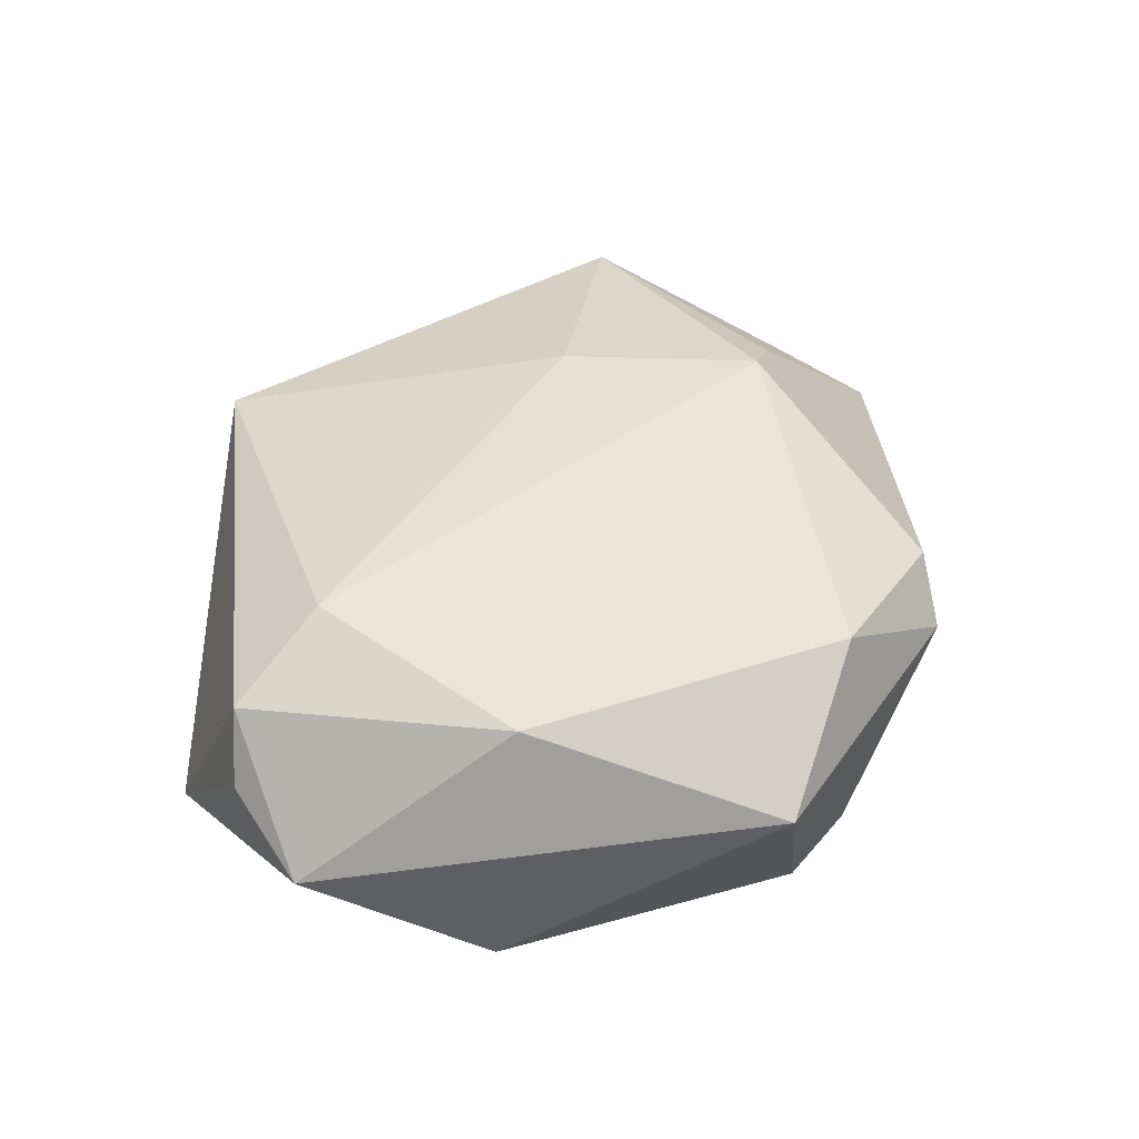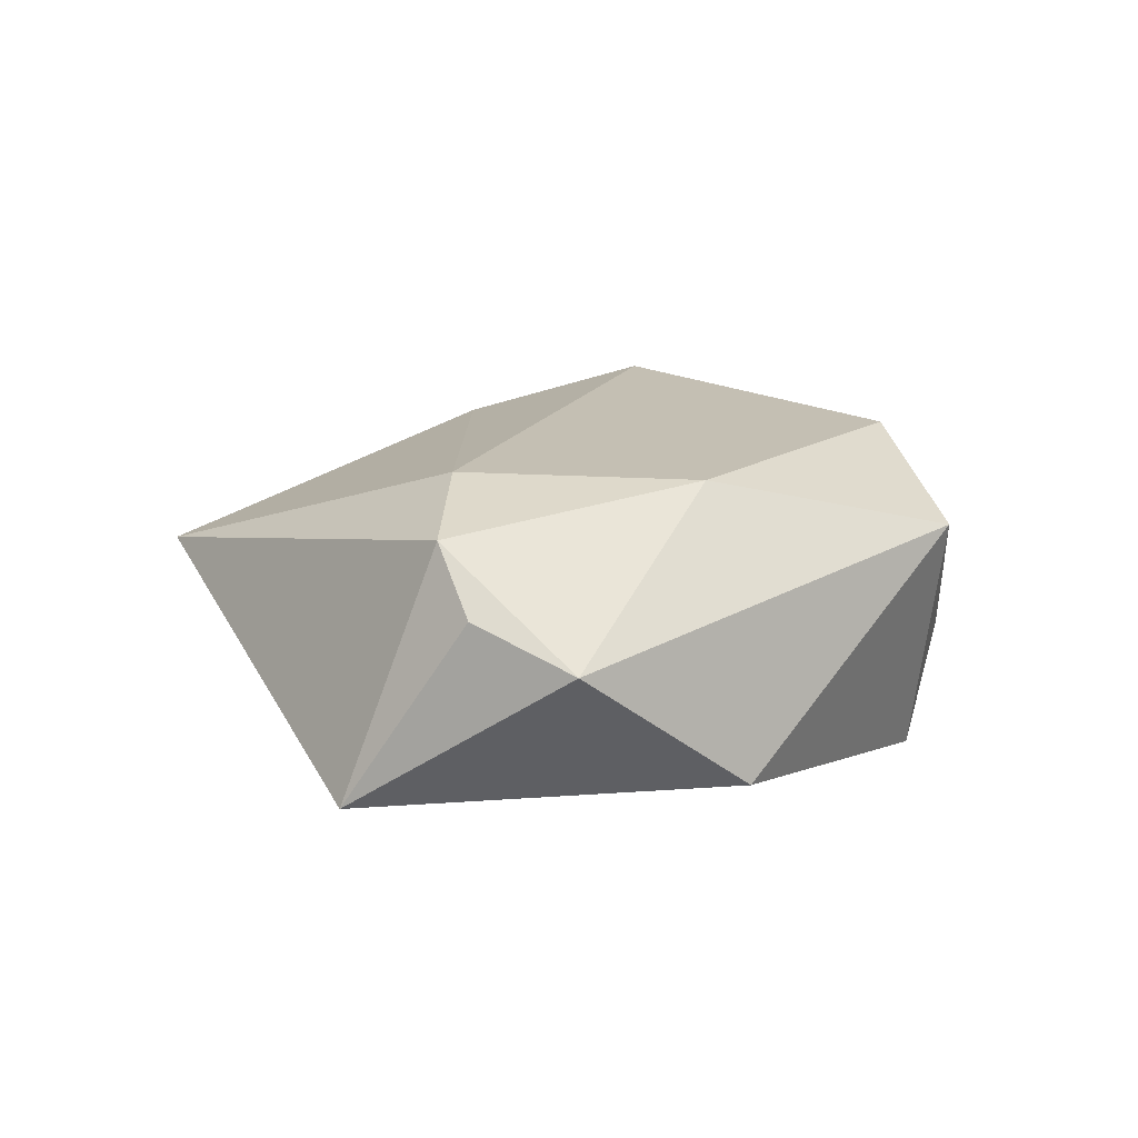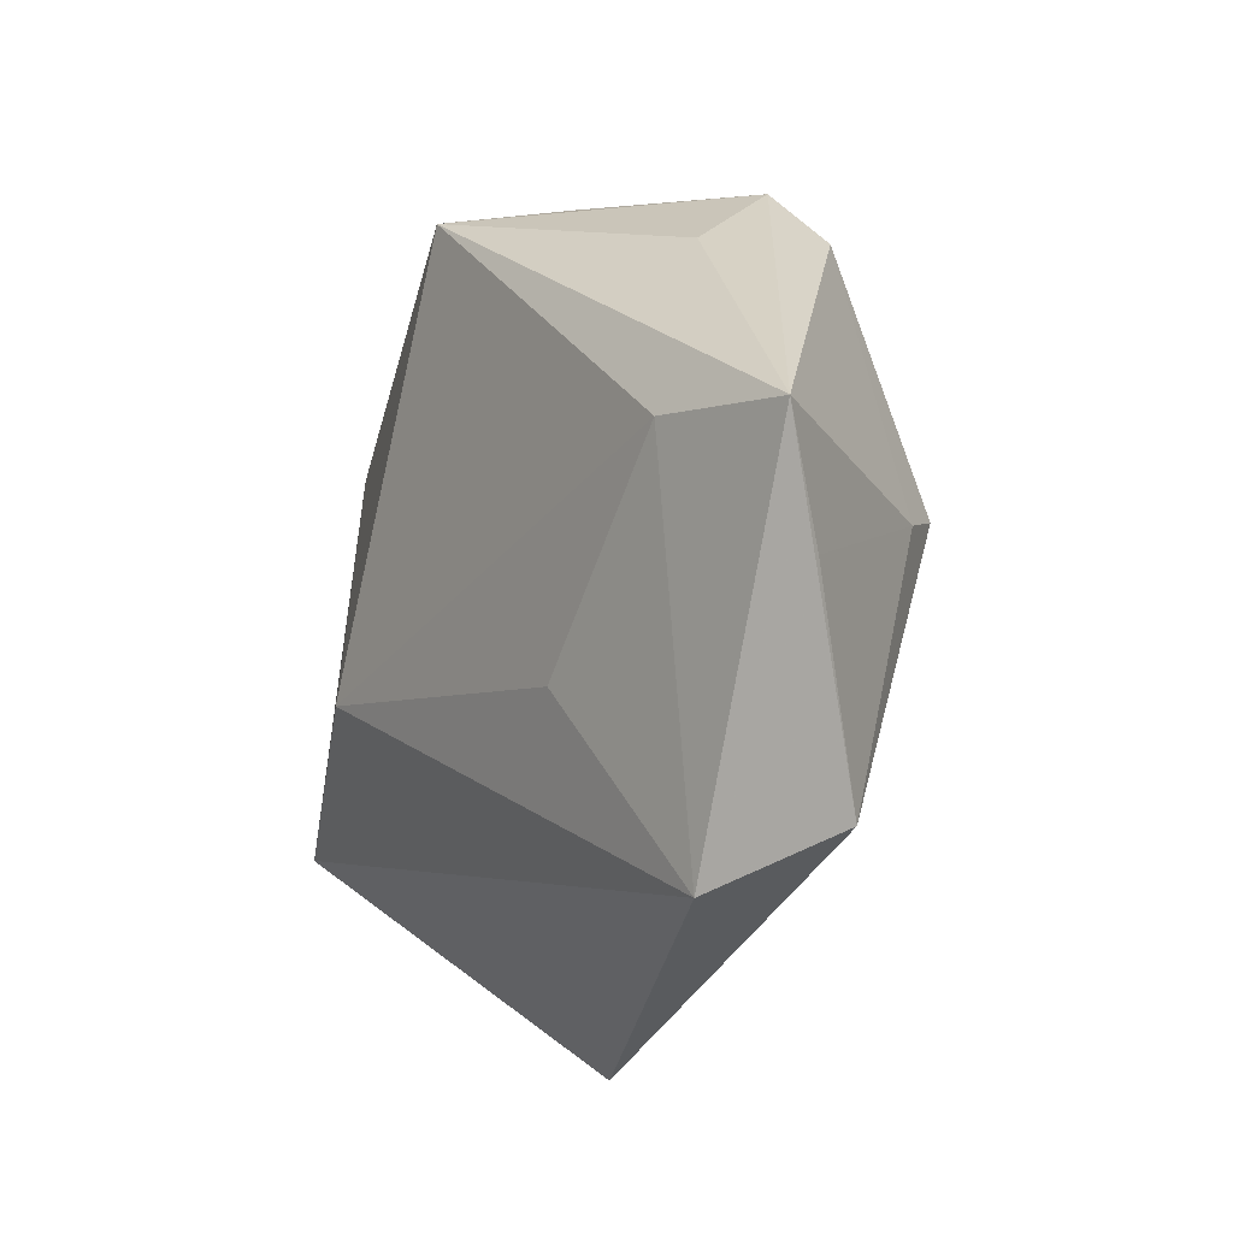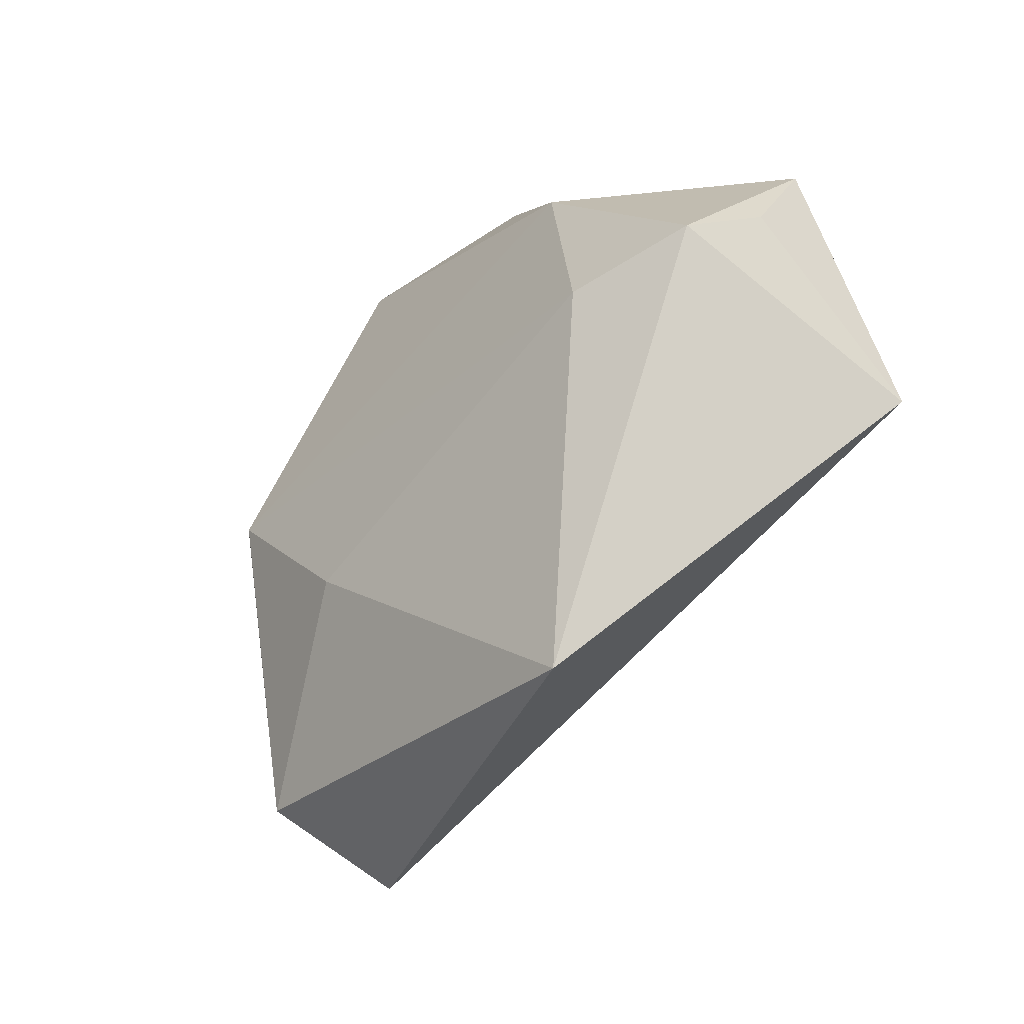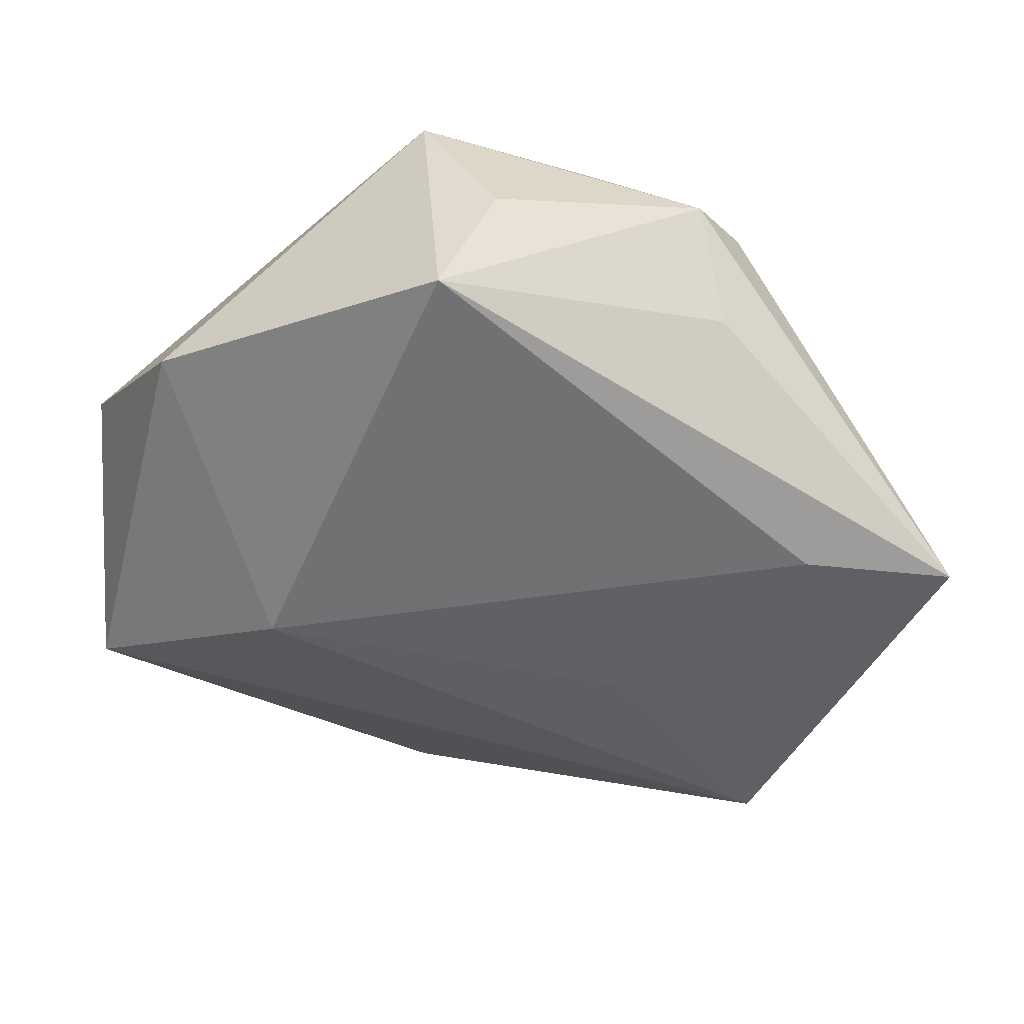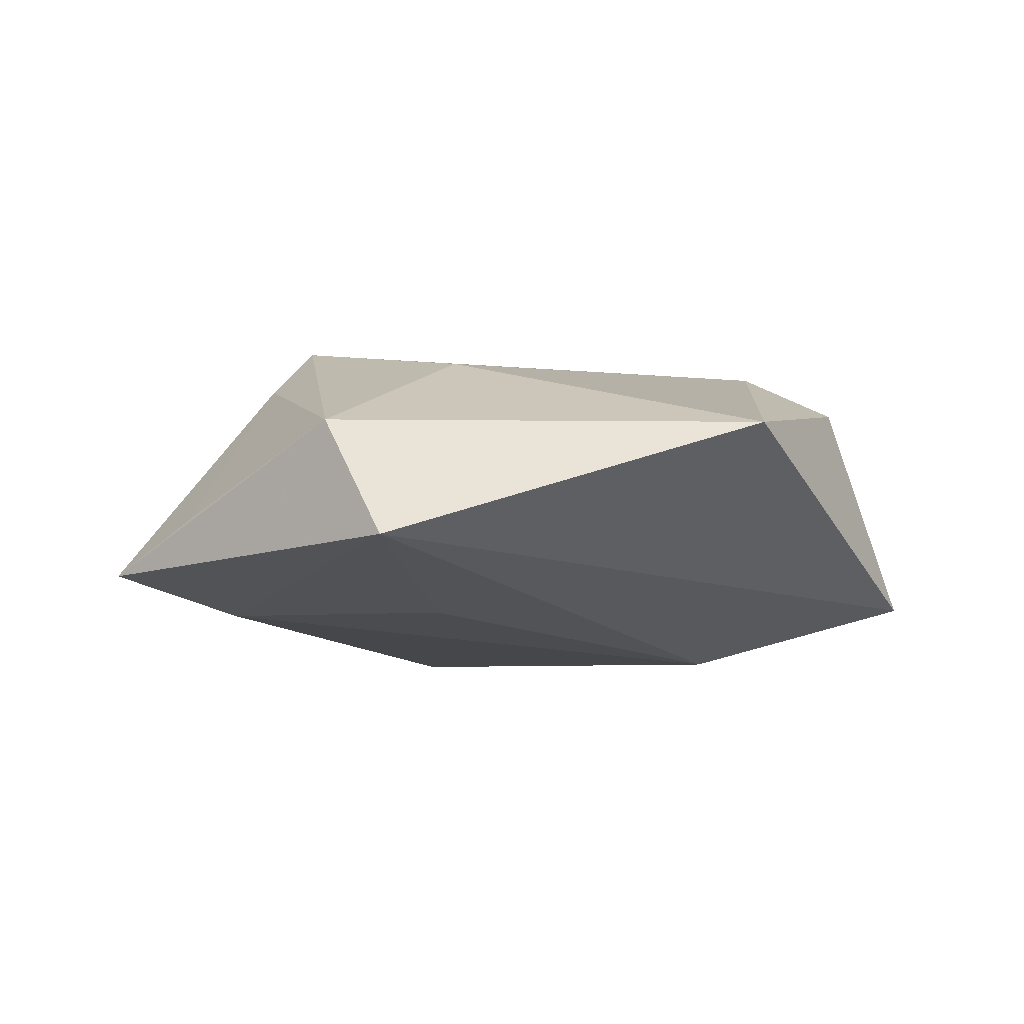
<metadata>
{"format":"obj","ext":"obj","renderer":"f3d","projection":"perspective","resolution":1024,"background":"white","views":[{"elev":56.6,"azim":133.3,"up":"+Z"},{"elev":15.3,"azim":97.5,"up":"+Z"},{"elev":-16.5,"azim":-117.1,"up":"+Y"},{"elev":-53.1,"azim":48.6,"up":"+Y"},{"elev":34.0,"azim":-170.1,"up":"+Y"},{"elev":-7.7,"azim":-23.4,"up":"+Z"}]}
</metadata>
<code>
v 0.009958 -0.04629 0.005572
v 0.04603 -0.006109 0.007647
v -0.03744 -0.02981 0.005184
v 0.003379 -0.01646 0.01607
v -0.02658 0.02737 -0.003877
v 0.03446 0.02105 -0.01219
v -0.02259 0.03565 0.006165
v 0.024 0.0152 0.01732
v 0.02164 -0.008489 -0.01986
v -0.01634 -0.01635 0.01591
v 0.04486 -0.01969 -0.01287
v 0.04154 -0.009922 0.01452
v -0.001765 0.04029 -0.004542
v -0.008605 0.03312 0.01736
v -0.05358 0.001325 -0.01032
v 0.04815 0.004964 0.003058
v -0.02877 0.002252 0.01959
v -0.03472 -0.0006957 0.01365
v -0.04748 -0.009718 -0.004193
v -0.03318 -0.03649 -0.008397
v -0.03787 0.004022 -0.01448
v 0.028 -0.01079 0.01834
v 0.001807 0.03737 -0.01817
v -0.01786 -0.01524 -0.01487
v -0.02665 0.02964 0.01065
v 0.00896 0.04092 0.009657
f 12 1 11
f 1 12 22
f 8 17 22
f 22 12 8
f 9 6 11
f 23 6 9
f 21 23 9
f 9 24 21
f 8 12 16
f 11 6 16
f 18 3 17
f 10 3 1
f 17 3 10
f 10 22 17
f 21 24 20
f 1 3 20
f 11 1 20
f 20 9 11
f 24 9 20
f 26 6 23
f 8 16 26
f 26 16 6
f 2 12 11
f 11 16 2
f 2 16 12
f 1 22 4
f 4 10 1
f 22 10 4
f 21 20 15
f 15 20 3
f 15 23 21
f 3 18 19
f 19 15 3
f 18 15 19
f 25 18 17
f 25 15 18
f 14 25 17
f 14 17 8
f 8 26 14
f 15 25 7
f 7 14 26
f 25 14 7
f 23 15 5
f 5 7 23
f 15 7 5
f 13 26 23
f 23 7 13
f 13 7 26

</code>
